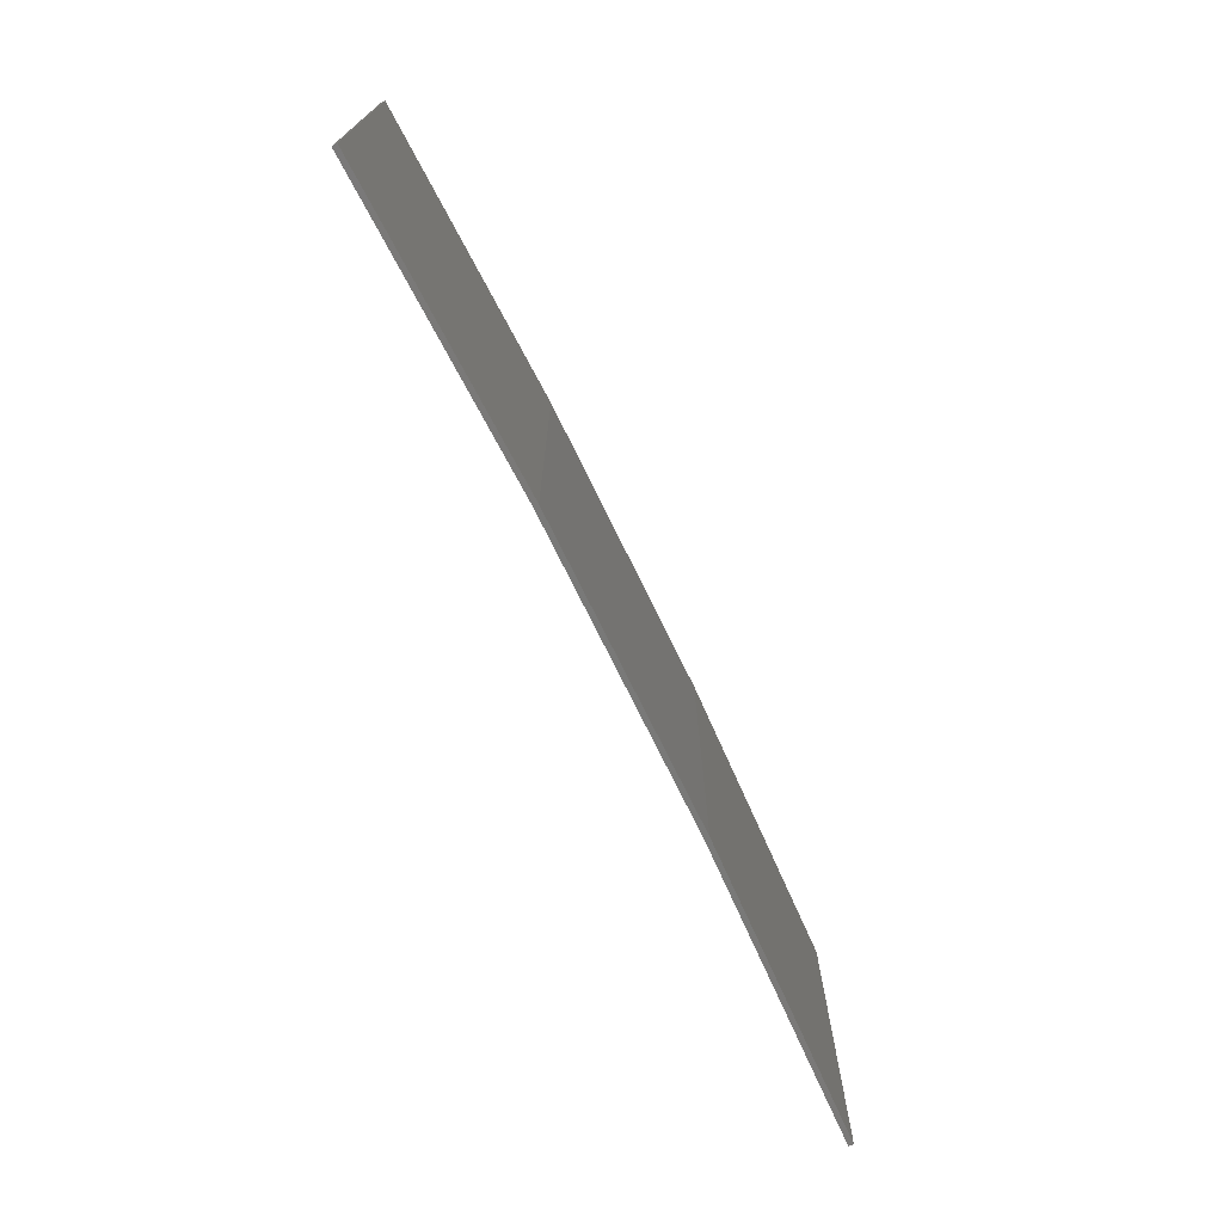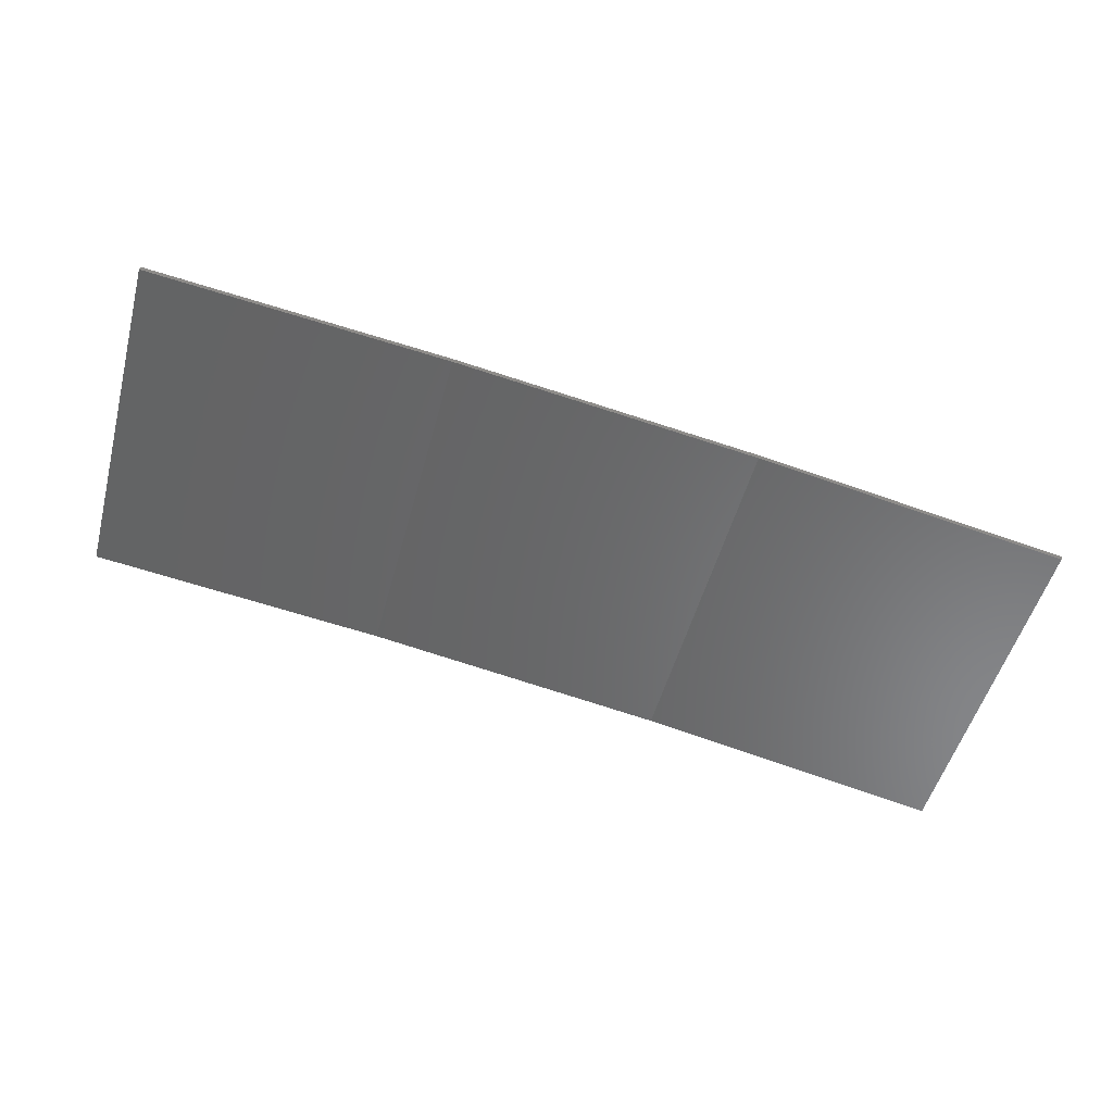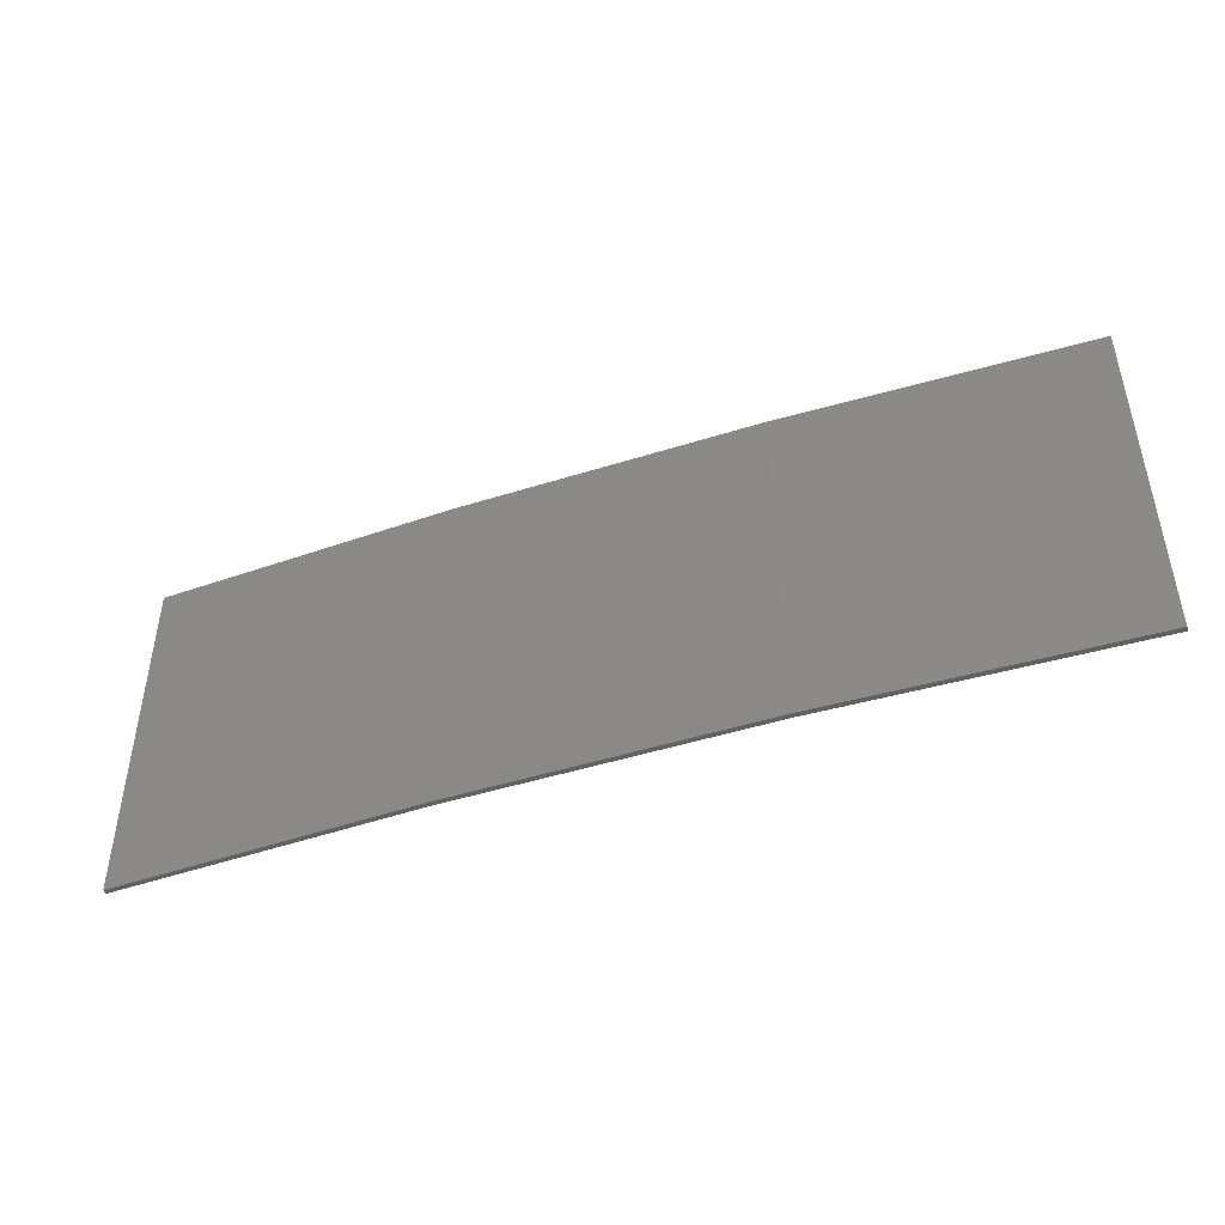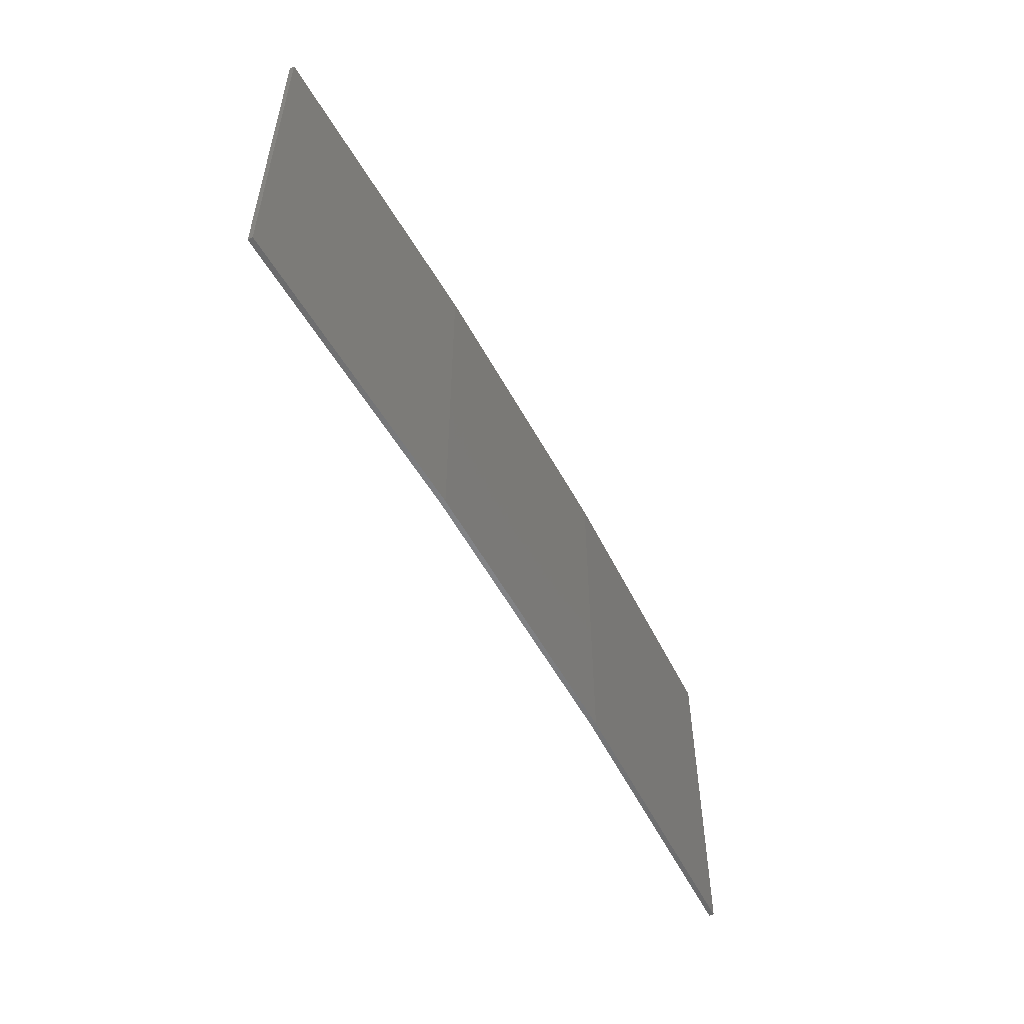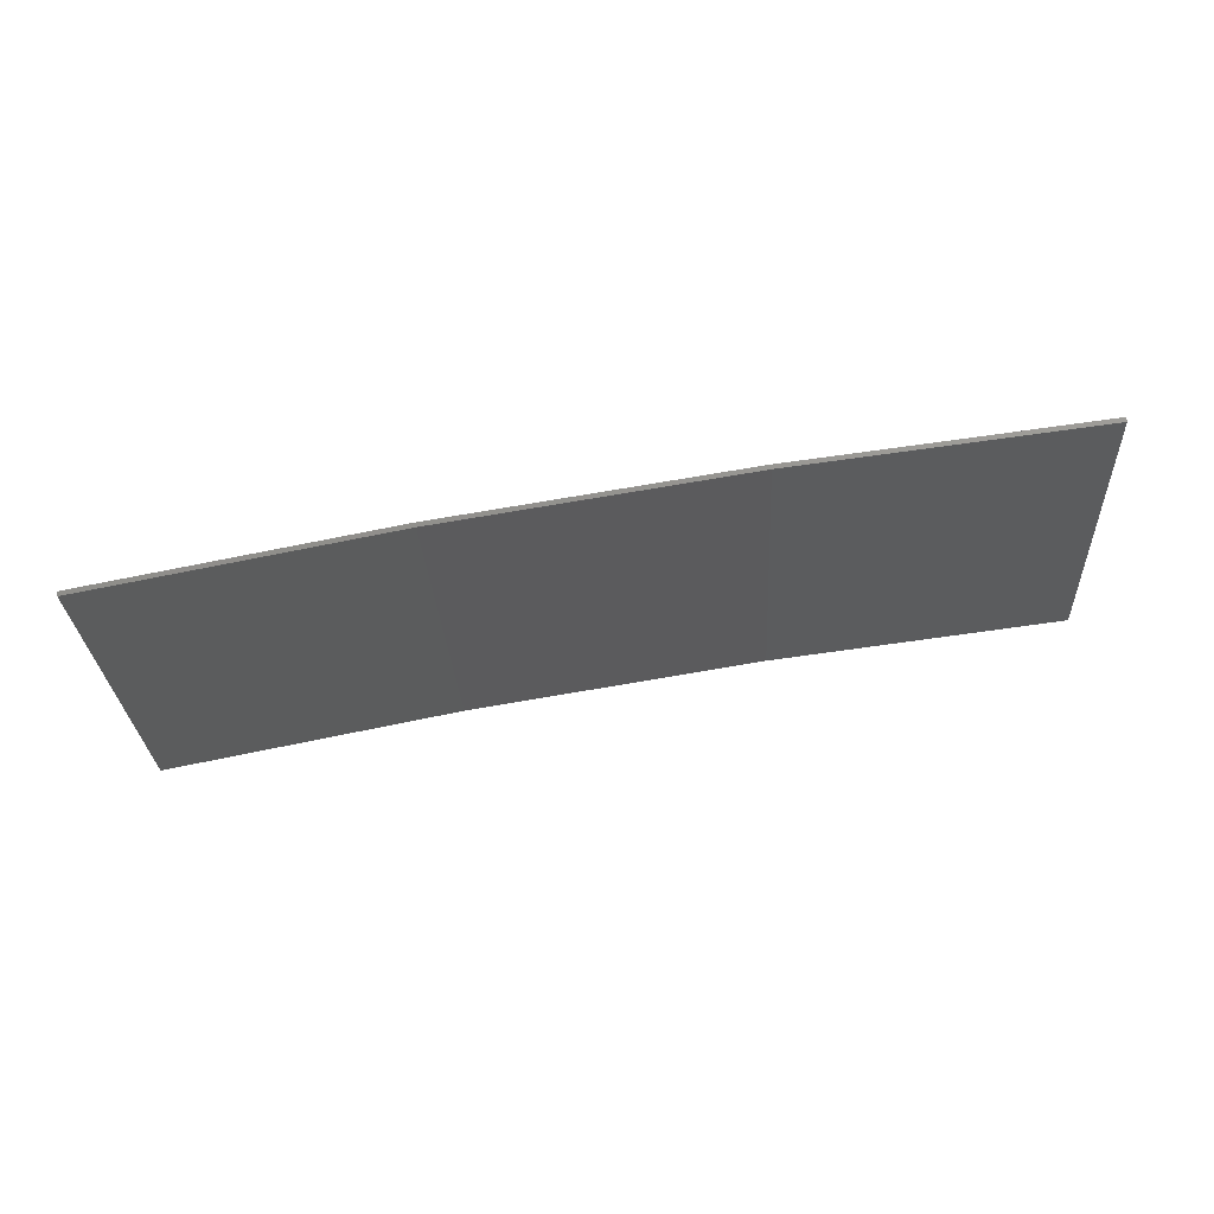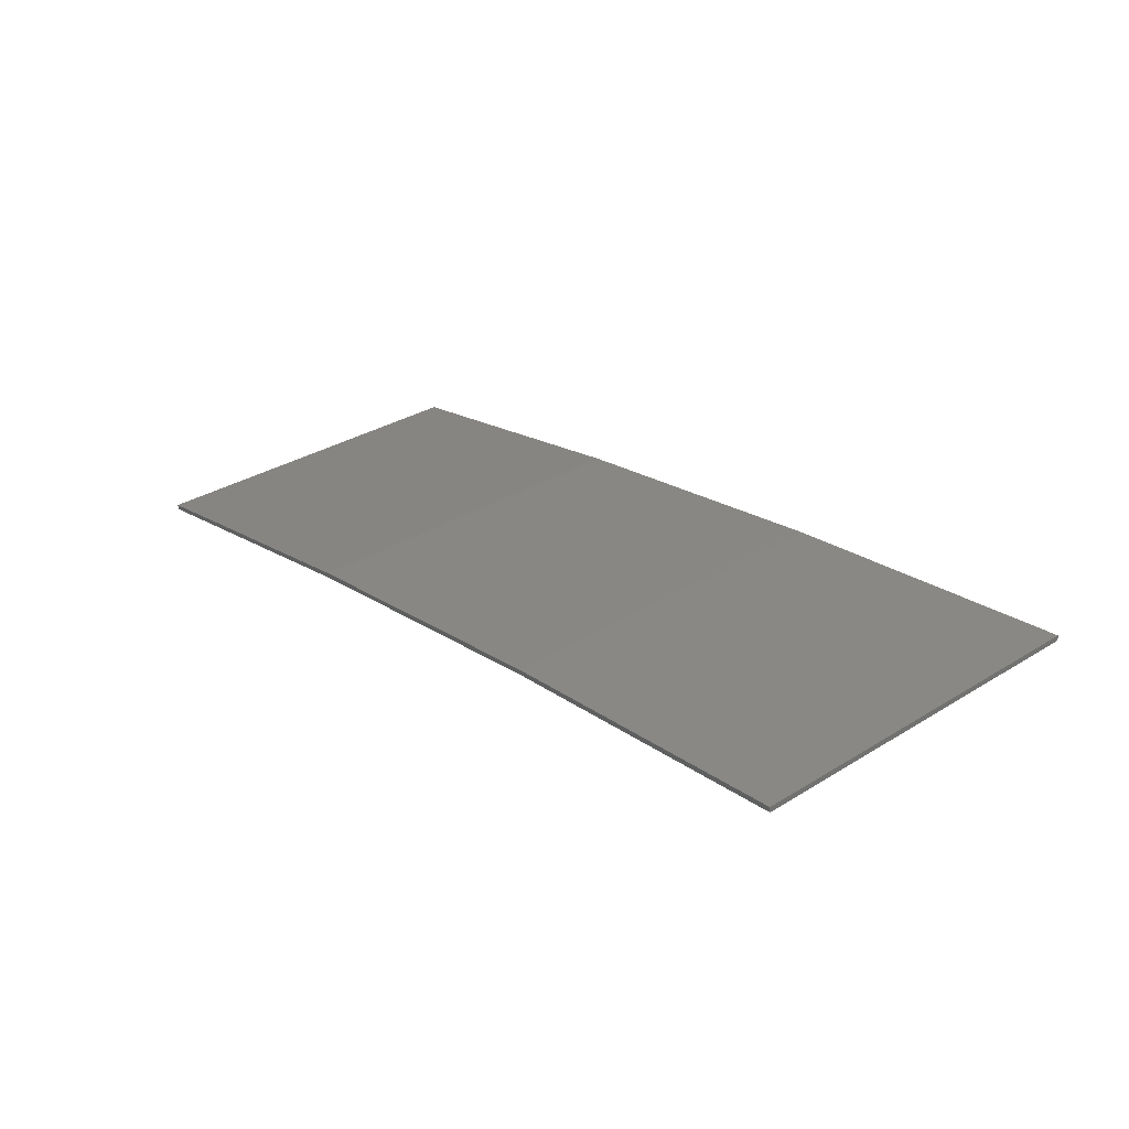
<metadata>
{"format":"stl","ext":"stl","renderer":"f3d","projection":"perspective","resolution":1024,"background":"white","views":[{"elev":-72.2,"azim":107.0,"up":"+Z"},{"elev":-51.5,"azim":-15.0,"up":"+Y"},{"elev":-45.6,"azim":-168.9,"up":"+Z"},{"elev":-54.1,"azim":108.9,"up":"+Z"},{"elev":-28.7,"azim":-176.9,"up":"+Y"},{"elev":32.7,"azim":-130.4,"up":"+Y"}]}
</metadata>
<code>
# stl→obj: 16 verts, 28 faces
v 12.92 3.477 -148.8
v 9.877 3.851 -148.8
v 9.877 3.851 -145.2
v 12.92 3.477 -145.2
v 15.95 2.999 -148.8
v 15.95 2.999 -145.2
v 18.96 2.419 -148.8
v 18.96 2.419 -145.2
v 18.95 2.37 -145.2
v 18.95 2.37 -148.8
v 9.872 3.801 -145.2
v 12.91 3.427 -148.8
v 12.91 3.427 -145.2
v 9.872 3.801 -148.8
v 15.94 2.95 -148.8
v 15.94 2.95 -145.2
f 1 2 3
f 1 3 4
f 5 4 6
f 5 1 4
f 7 6 8
f 7 5 6
f 7 9 10
f 8 9 7
f 11 12 13
f 14 12 11
f 13 15 16
f 12 15 13
f 16 10 9
f 15 10 16
f 14 3 2
f 11 3 14
f 16 9 8
f 6 16 8
f 13 16 6
f 4 13 6
f 11 13 4
f 3 11 4
f 10 15 7
f 15 5 7
f 15 12 5
f 12 1 5
f 12 14 1
f 14 2 1

</code>
